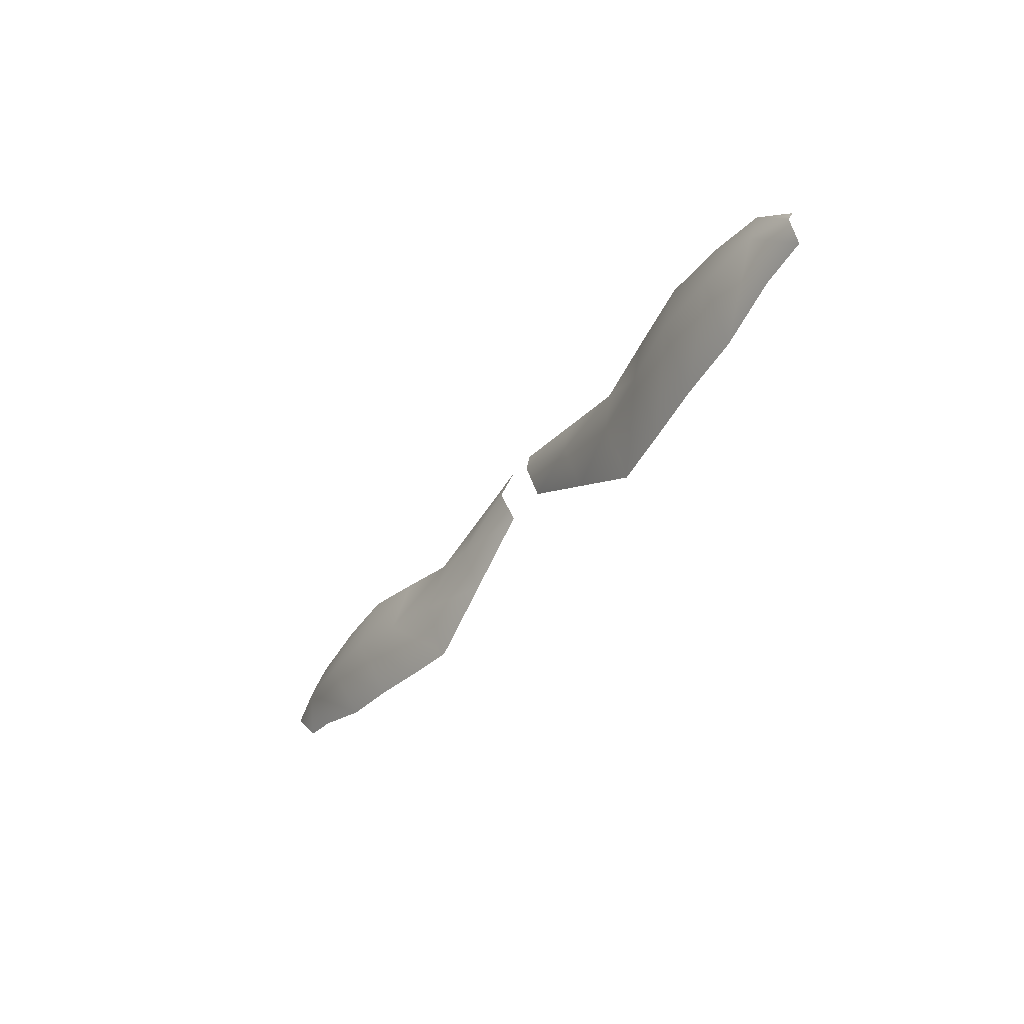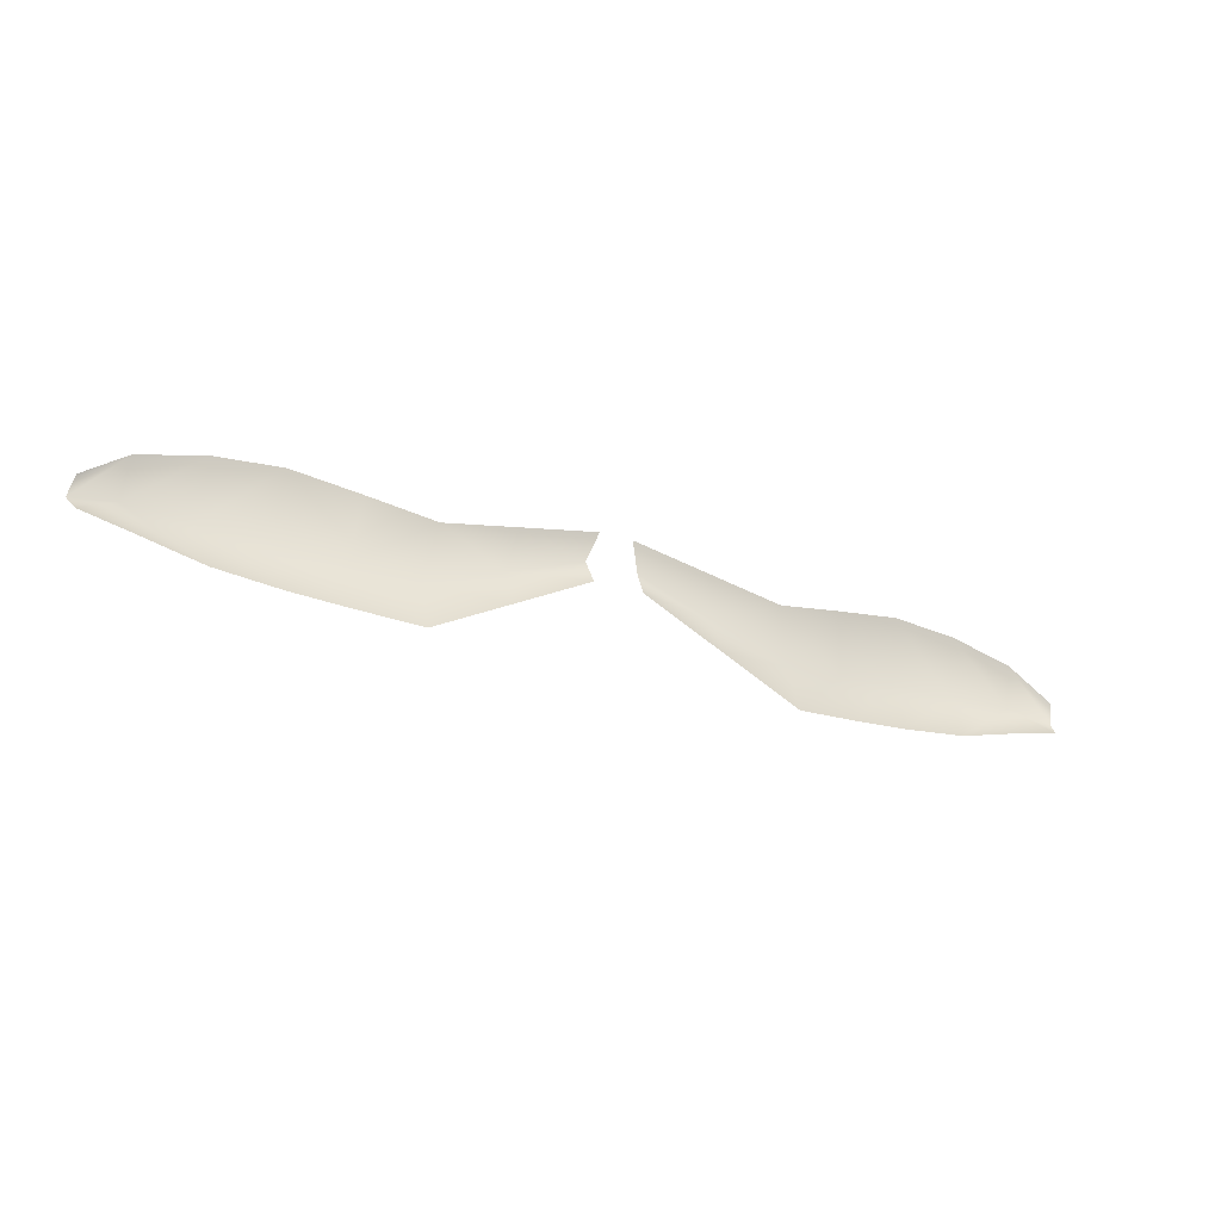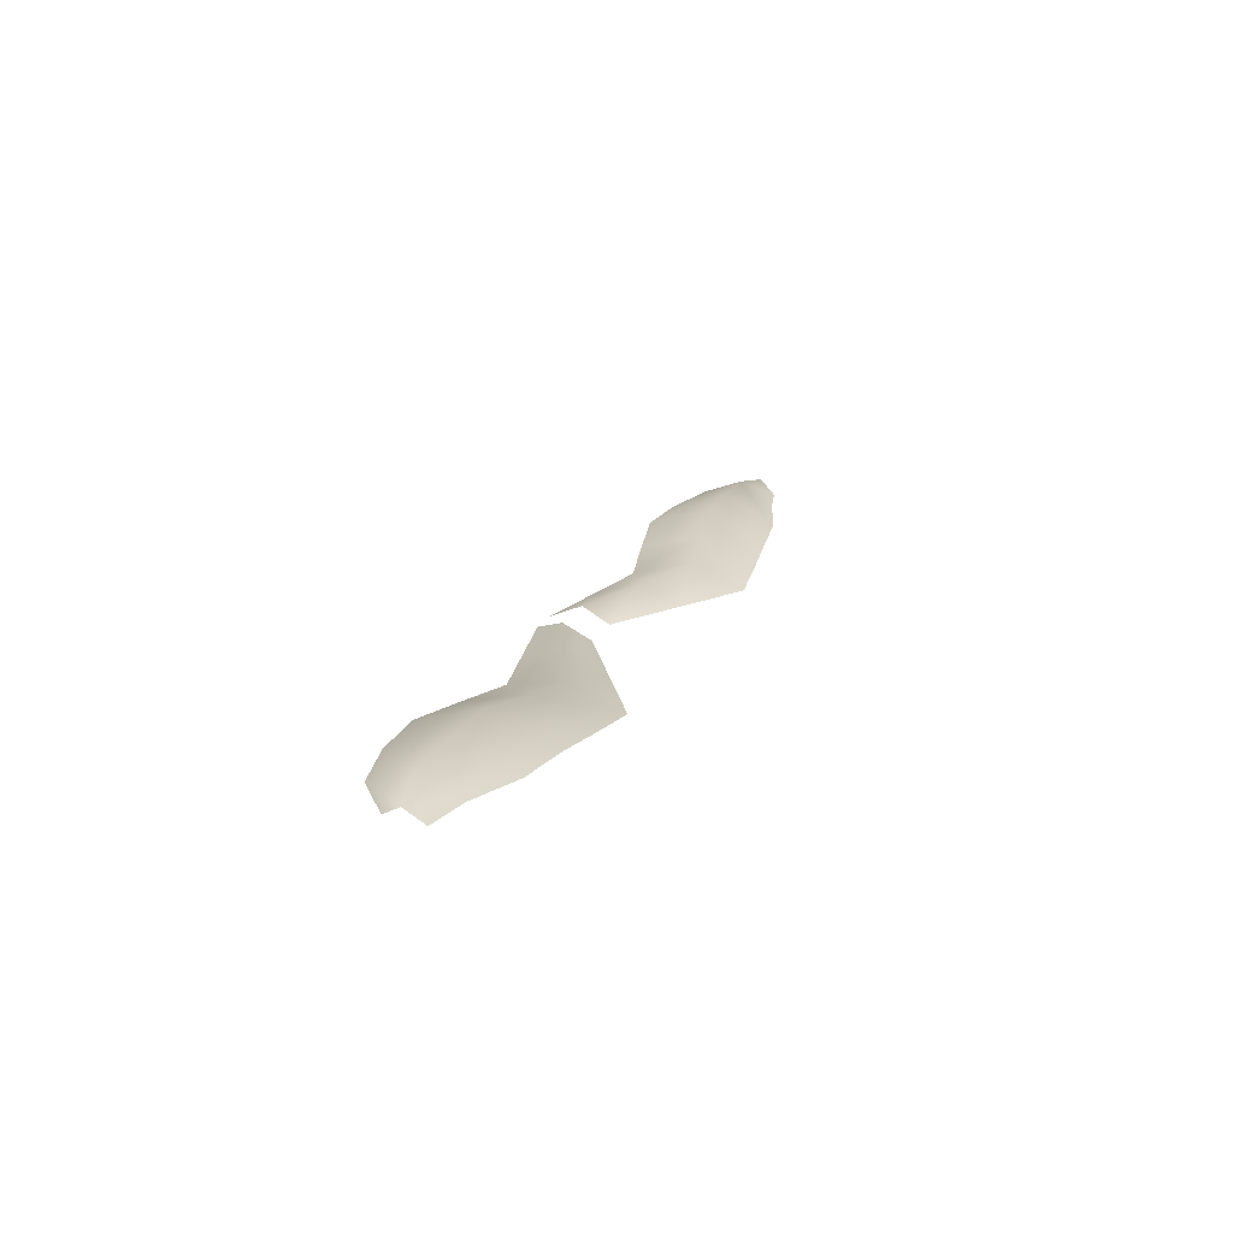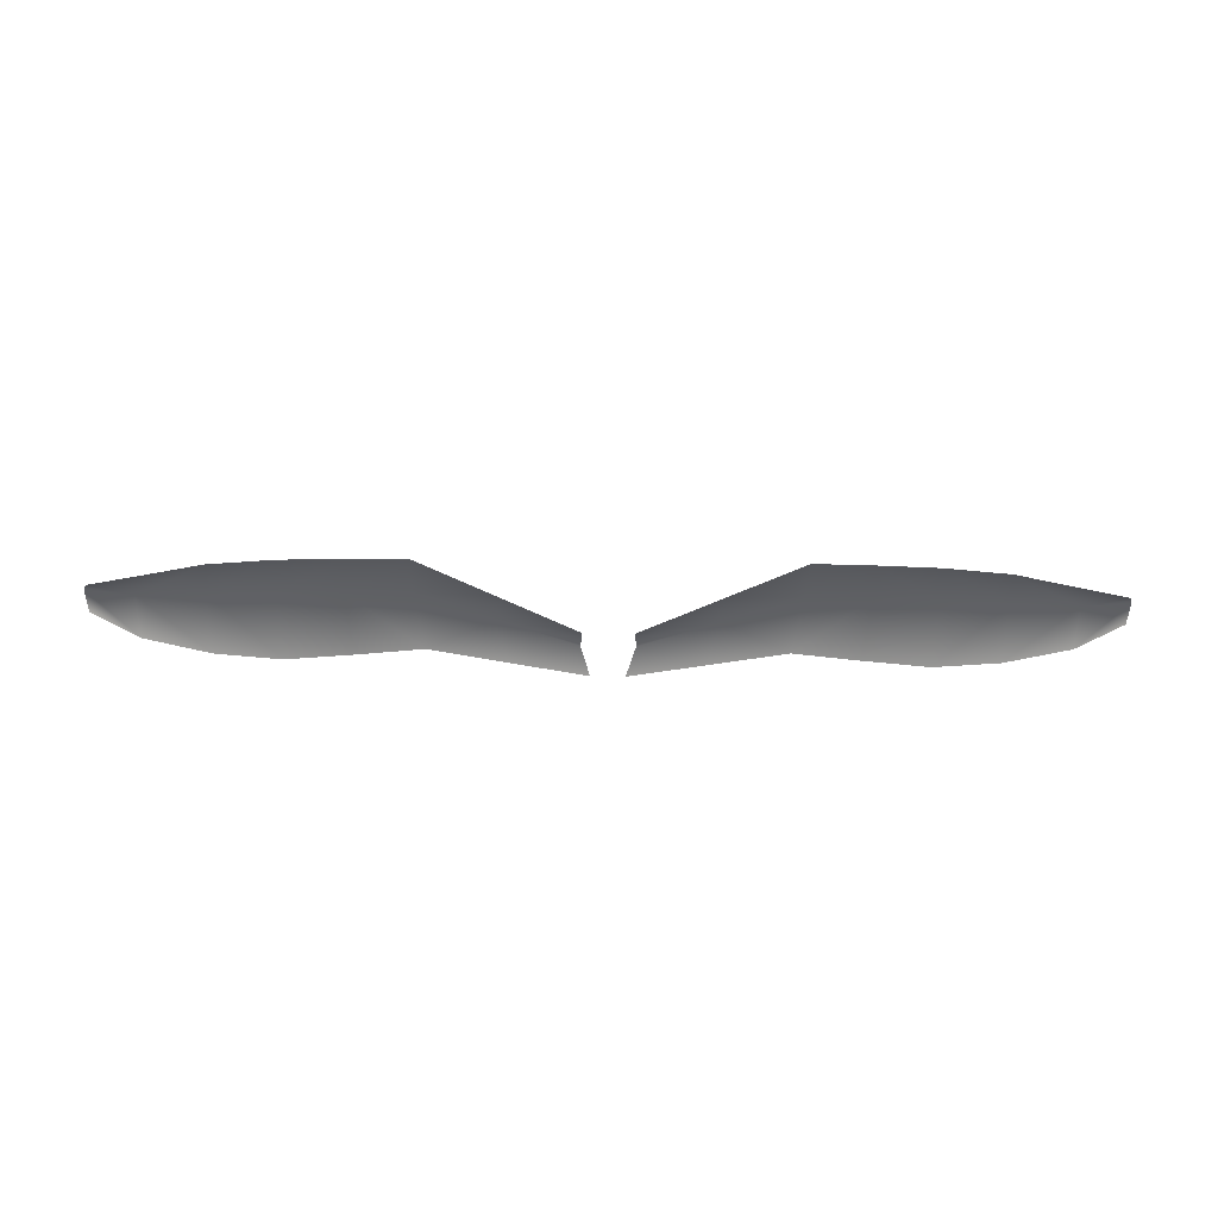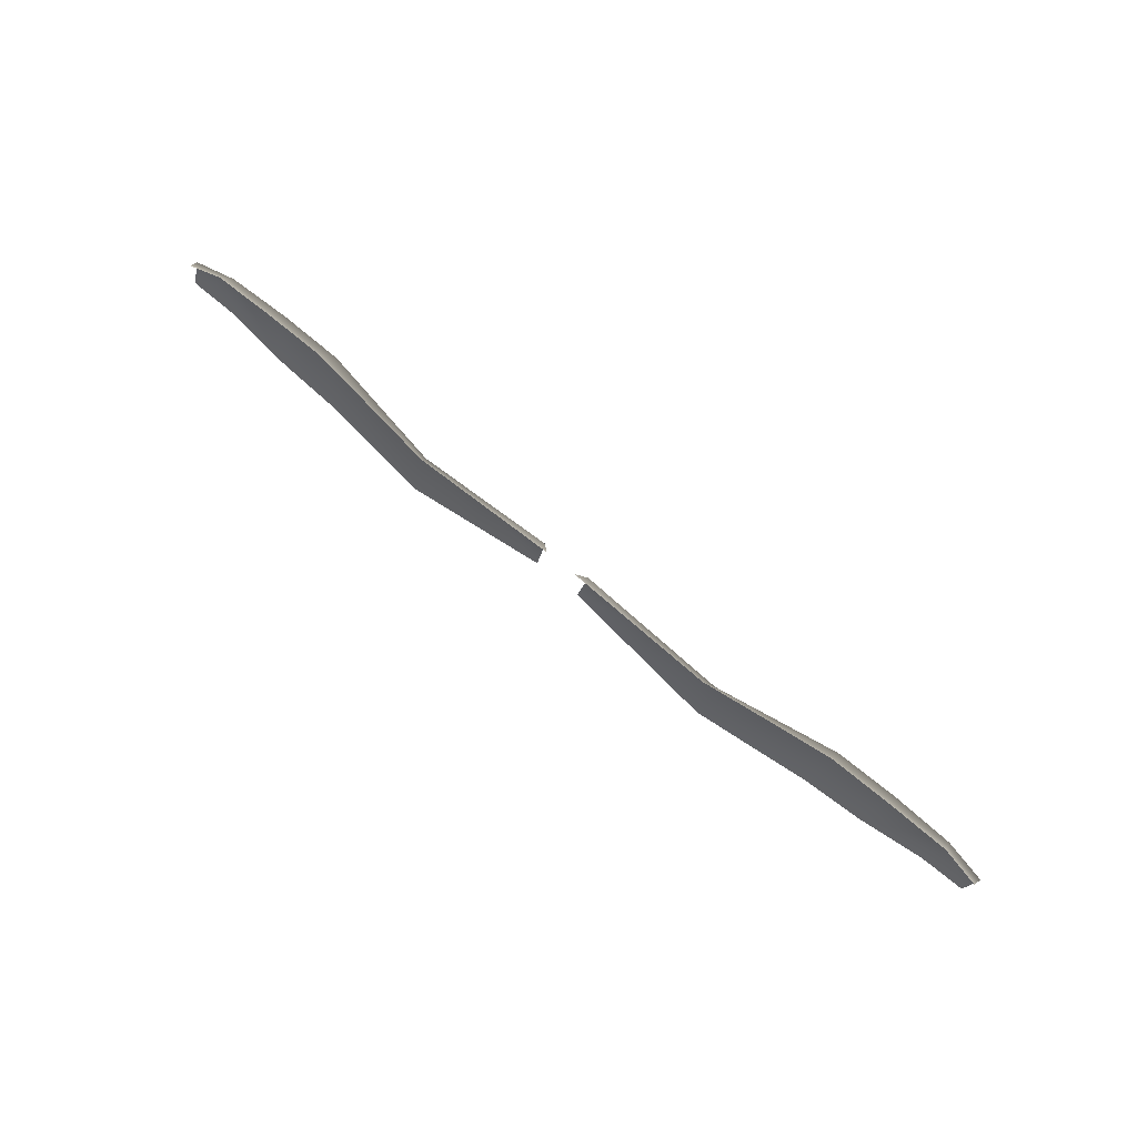
<metadata>
{"format":"obj","ext":"obj","renderer":"f3d","projection":"perspective","resolution":1024,"background":"white","views":[{"elev":-38.8,"azim":-121.5,"up":"+Z"},{"elev":-29.2,"azim":-25.6,"up":"+Z"},{"elev":18.2,"azim":108.8,"up":"+Y"},{"elev":-52.0,"azim":179.1,"up":"+Y"},{"elev":78.1,"azim":38.9,"up":"+Z"}]}
</metadata>
<code>
g HippoEffectWingsMesh
v 12.92 -1.478 -2.685
v 14.32 -1.282 -4.187
v 14.2 -1.577 -3.666
v 13.01 -1.06 -3.851
v 14.13 -1.724 -4.693
v 12.78 -1.694 -4.976
v 10.98 -1.529 -2.202
v 10.82 -1.837 -5.529
v 11.1 -0.9809 -3.896
v 9.036 -1.561 -2.047
v 8.89 -1.902 -5.758
v 9.151 -0.9978 -3.937
v 7.018 -1.767 -2.417
v 7.108 -2.077 -5.948
v 7.239 -1.298 -4.21
v 5.31 -2.25 -6.106
v 5.018 -1.975 -2.82
v 5.325 -1.598 -4.483
v 3.016 -2.187 -4.837
v 3.047 -1.642 -3.617
v 0.7215 -2.124 -3.569
v 2.755 -1.977 -2.37
v 0.7682 -1.686 -2.752
v 0.4926 -1.98 -1.921
v -12.92 -1.478 -2.685
v -14.2 -1.577 -3.666
v -14.32 -1.282 -4.187
v -13.01 -1.06 -3.851
v -14.13 -1.724 -4.693
v -12.78 -1.694 -4.976
v -10.98 -1.529 -2.202
v -10.82 -1.837 -5.529
v -11.1 -0.9809 -3.896
v -9.036 -1.561 -2.047
v -8.89 -1.902 -5.758
v -9.151 -0.9978 -3.937
v -7.018 -1.767 -2.417
v -7.108 -2.077 -5.948
v -7.239 -1.298 -4.21
v -5.31 -2.25 -6.106
v -5.018 -1.975 -2.82
v -5.325 -1.598 -4.483
v -3.016 -2.187 -4.837
v -3.047 -1.642 -3.617
v -0.7215 -2.124 -3.569
v -2.755 -1.977 -2.37
v -0.7682 -1.686 -2.752
v -0.4926 -1.98 -1.921
g HippoEffectWingsMesh_0
f 3 2 1
f 2 4 1
f 2 5 4
f 5 6 4
f 1 4 7
f 6 8 4
f 4 9 7
f 8 9 4
f 7 9 10
f 8 11 9
f 9 12 10
f 11 12 9
f 10 12 13
f 11 14 12
f 12 15 13
f 14 15 12
f 14 16 15
f 13 15 17
f 16 18 15
f 15 18 17
f 18 16 19
f 17 18 20
f 20 18 19
f 20 19 21
f 22 17 20
f 23 20 21
f 22 20 23
f 24 22 23
f 27 26 25
f 28 27 25
f 29 27 28
f 30 29 28
f 28 25 31
f 32 30 28
f 33 28 31
f 33 32 28
f 33 31 34
f 35 32 33
f 36 33 34
f 36 35 33
f 36 34 37
f 38 35 36
f 39 36 37
f 39 38 36
f 40 38 39
f 39 37 41
f 42 40 39
f 42 39 41
f 40 42 43
f 42 41 44
f 42 44 43
f 43 44 45
f 41 46 44
f 44 47 45
f 44 46 47
f 46 48 47

</code>
